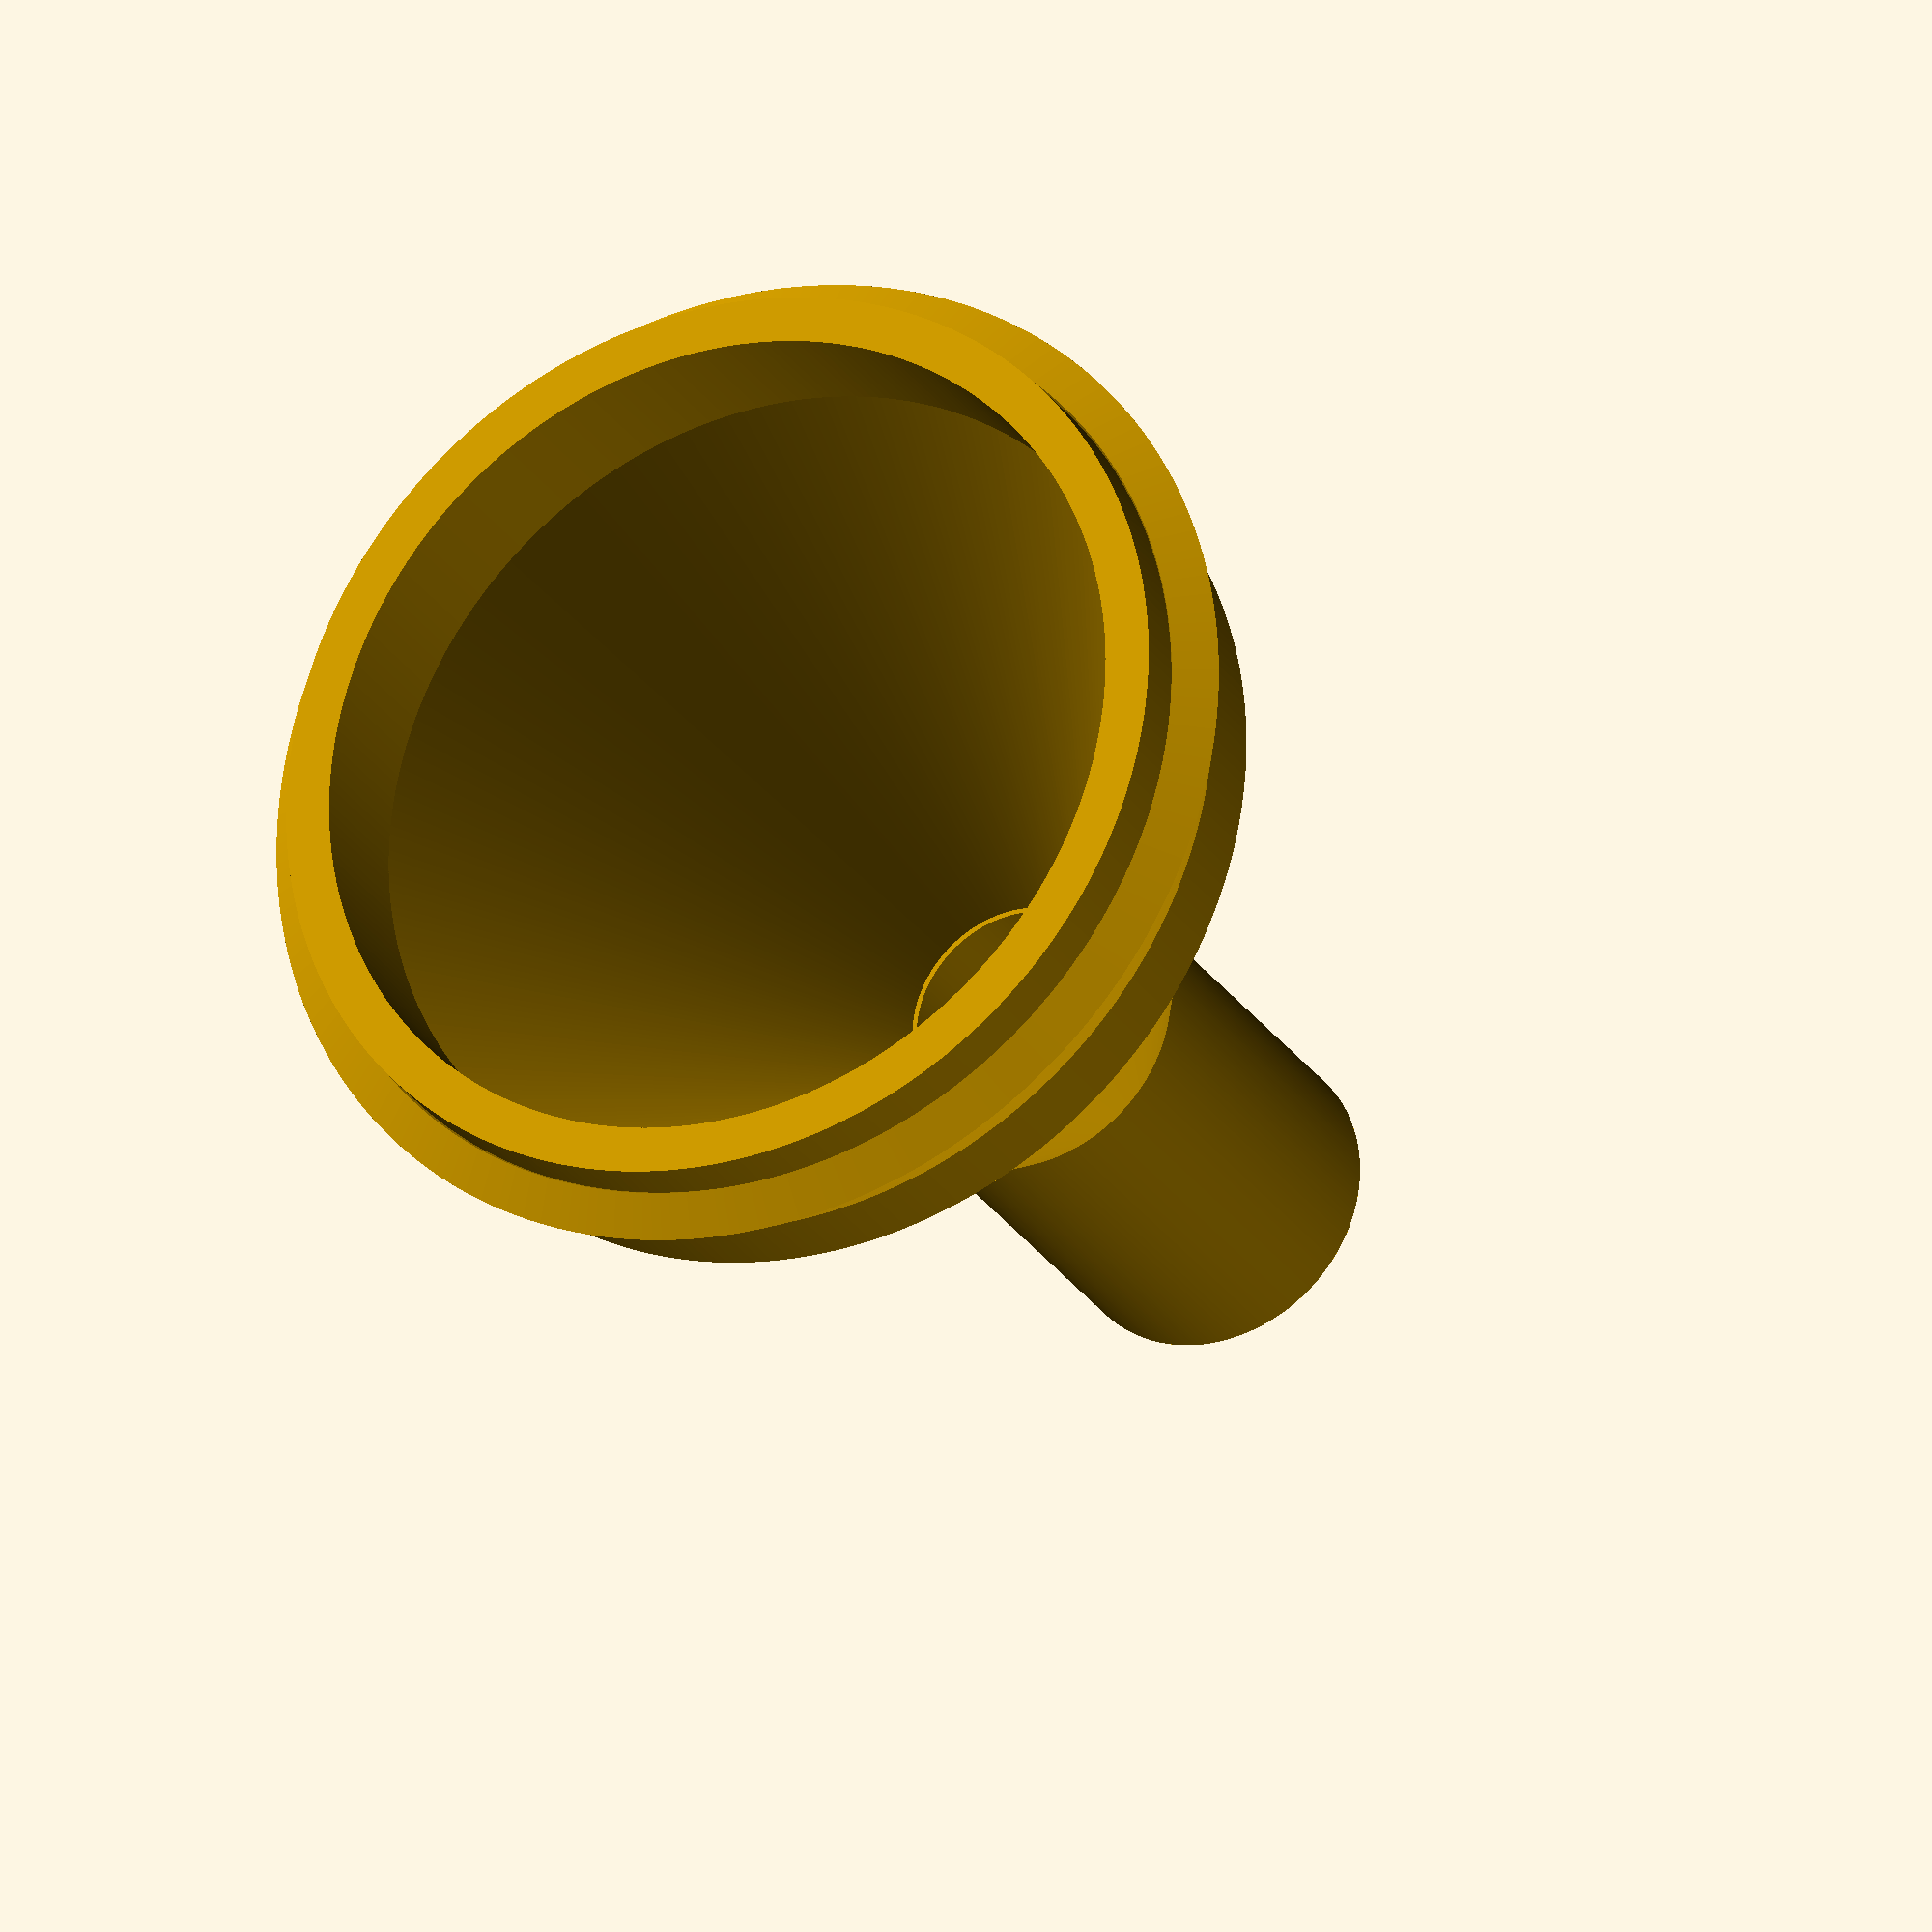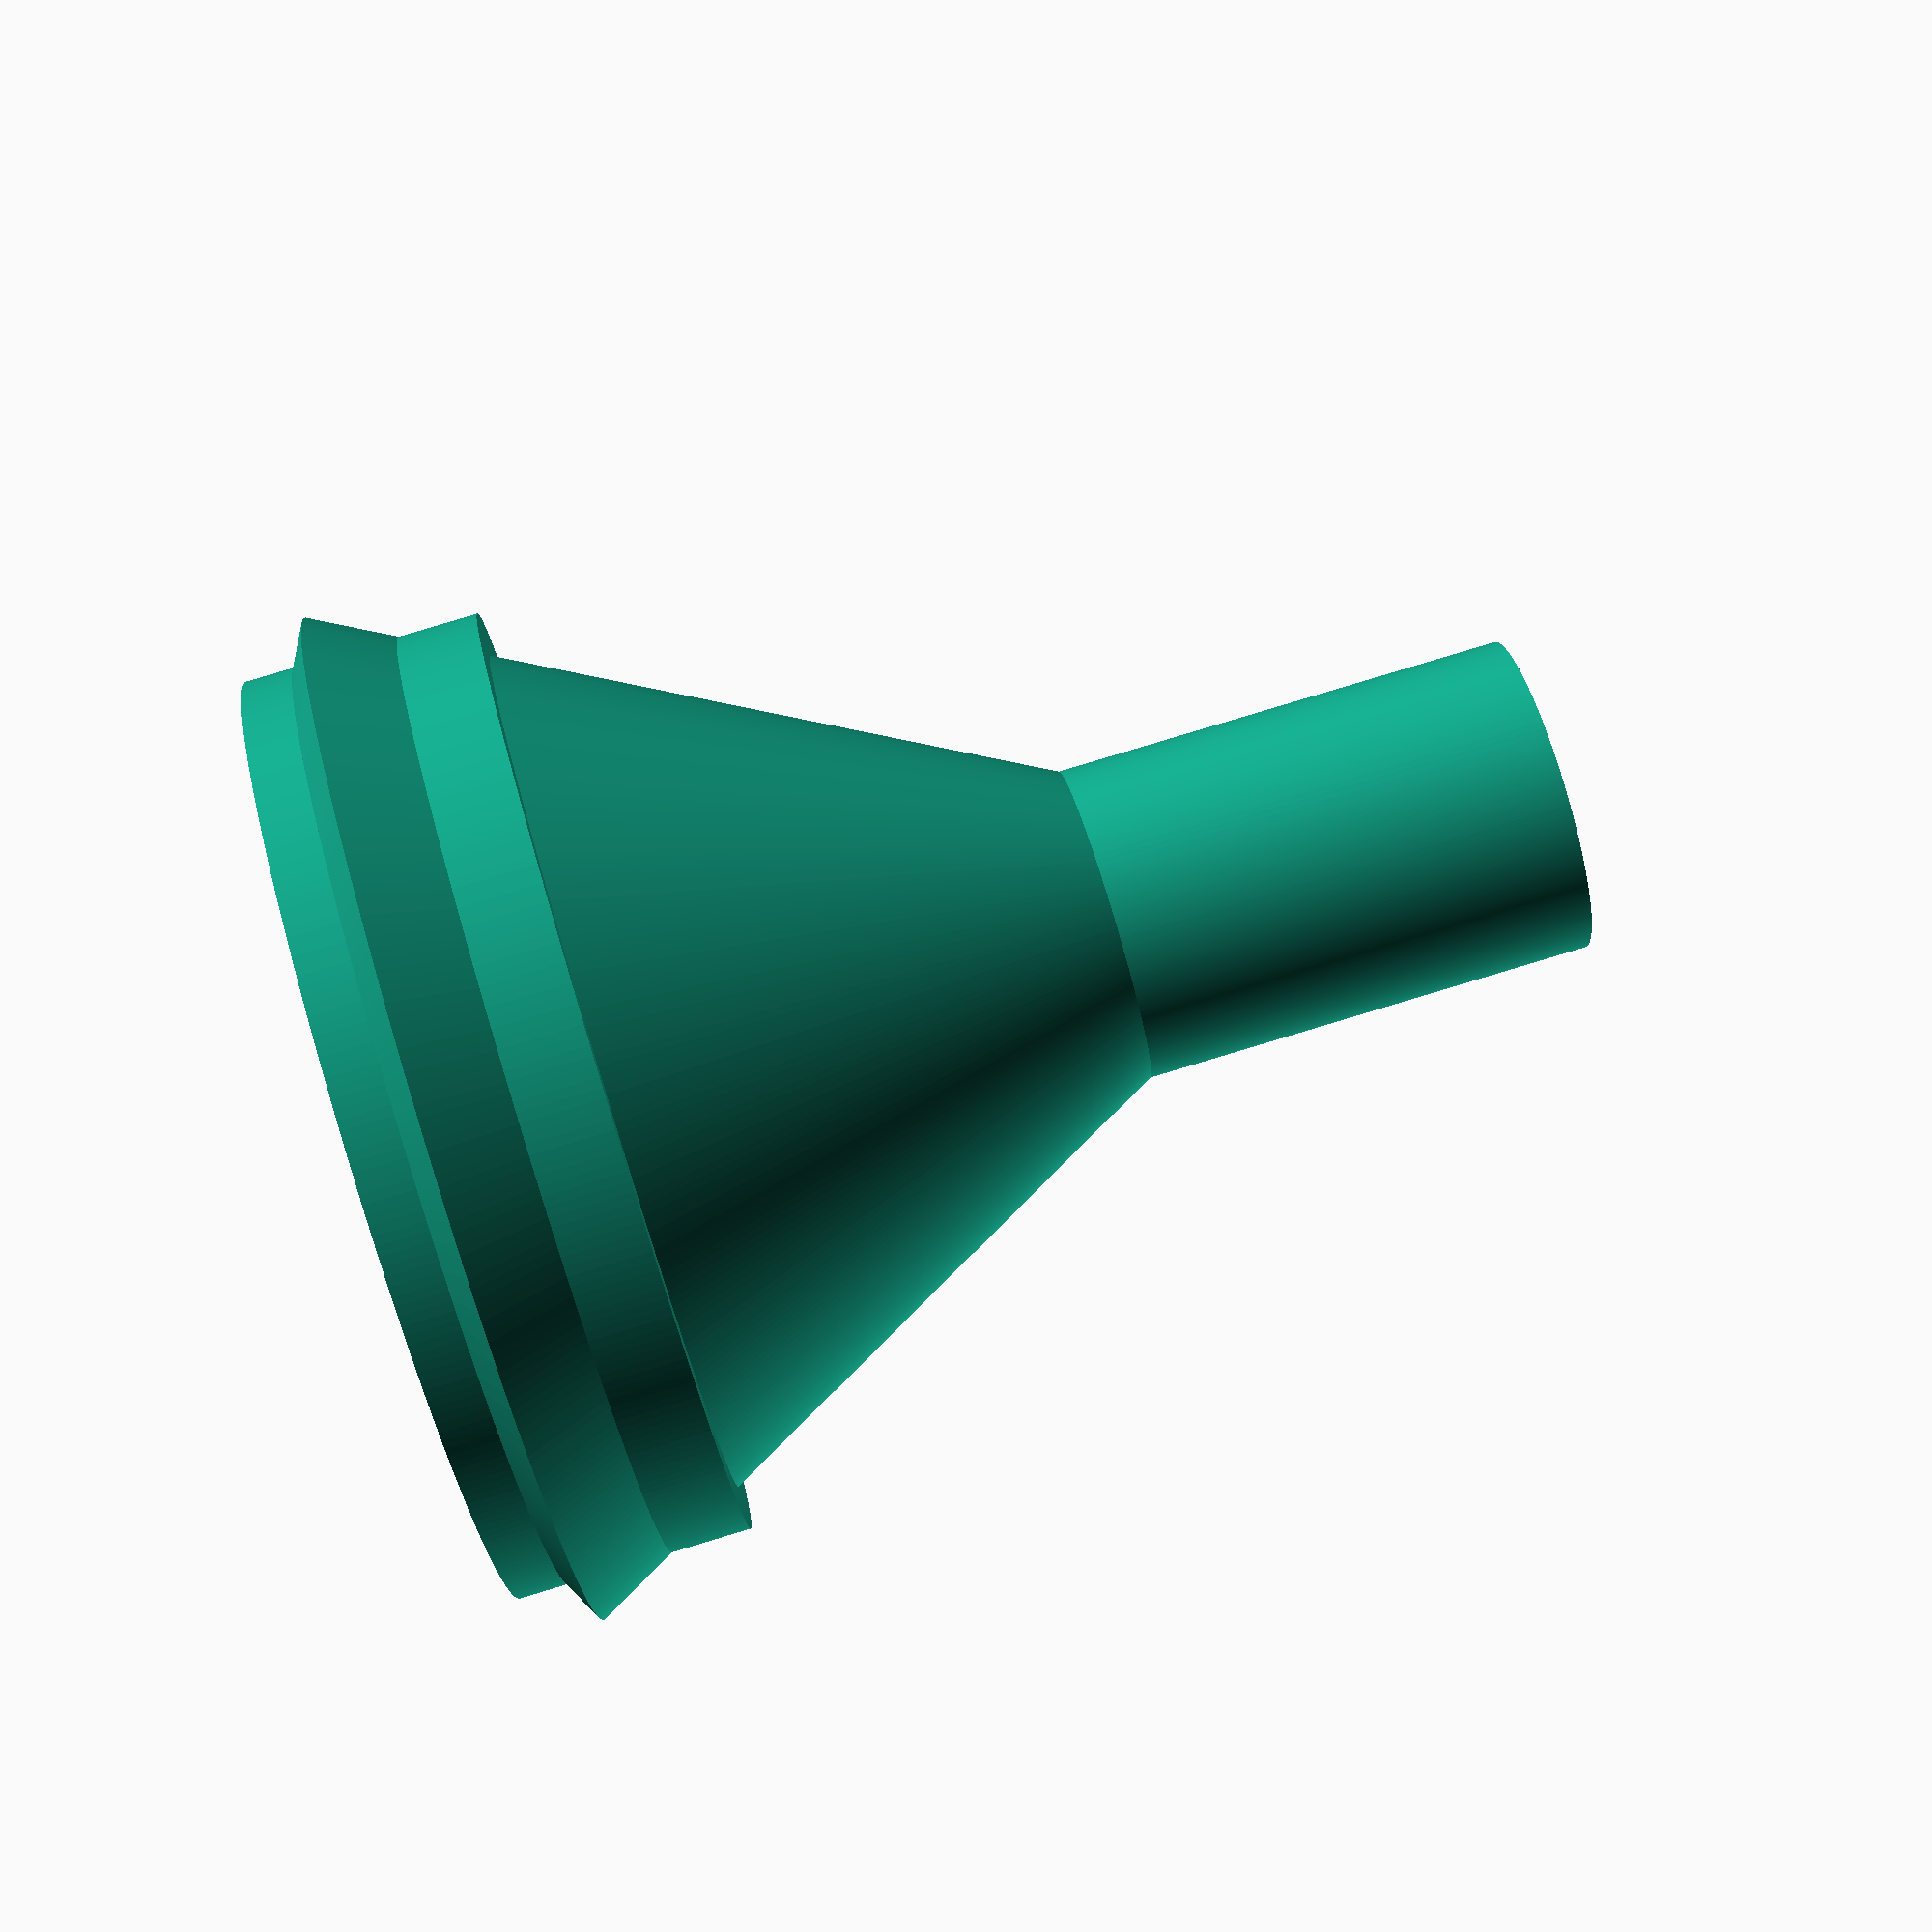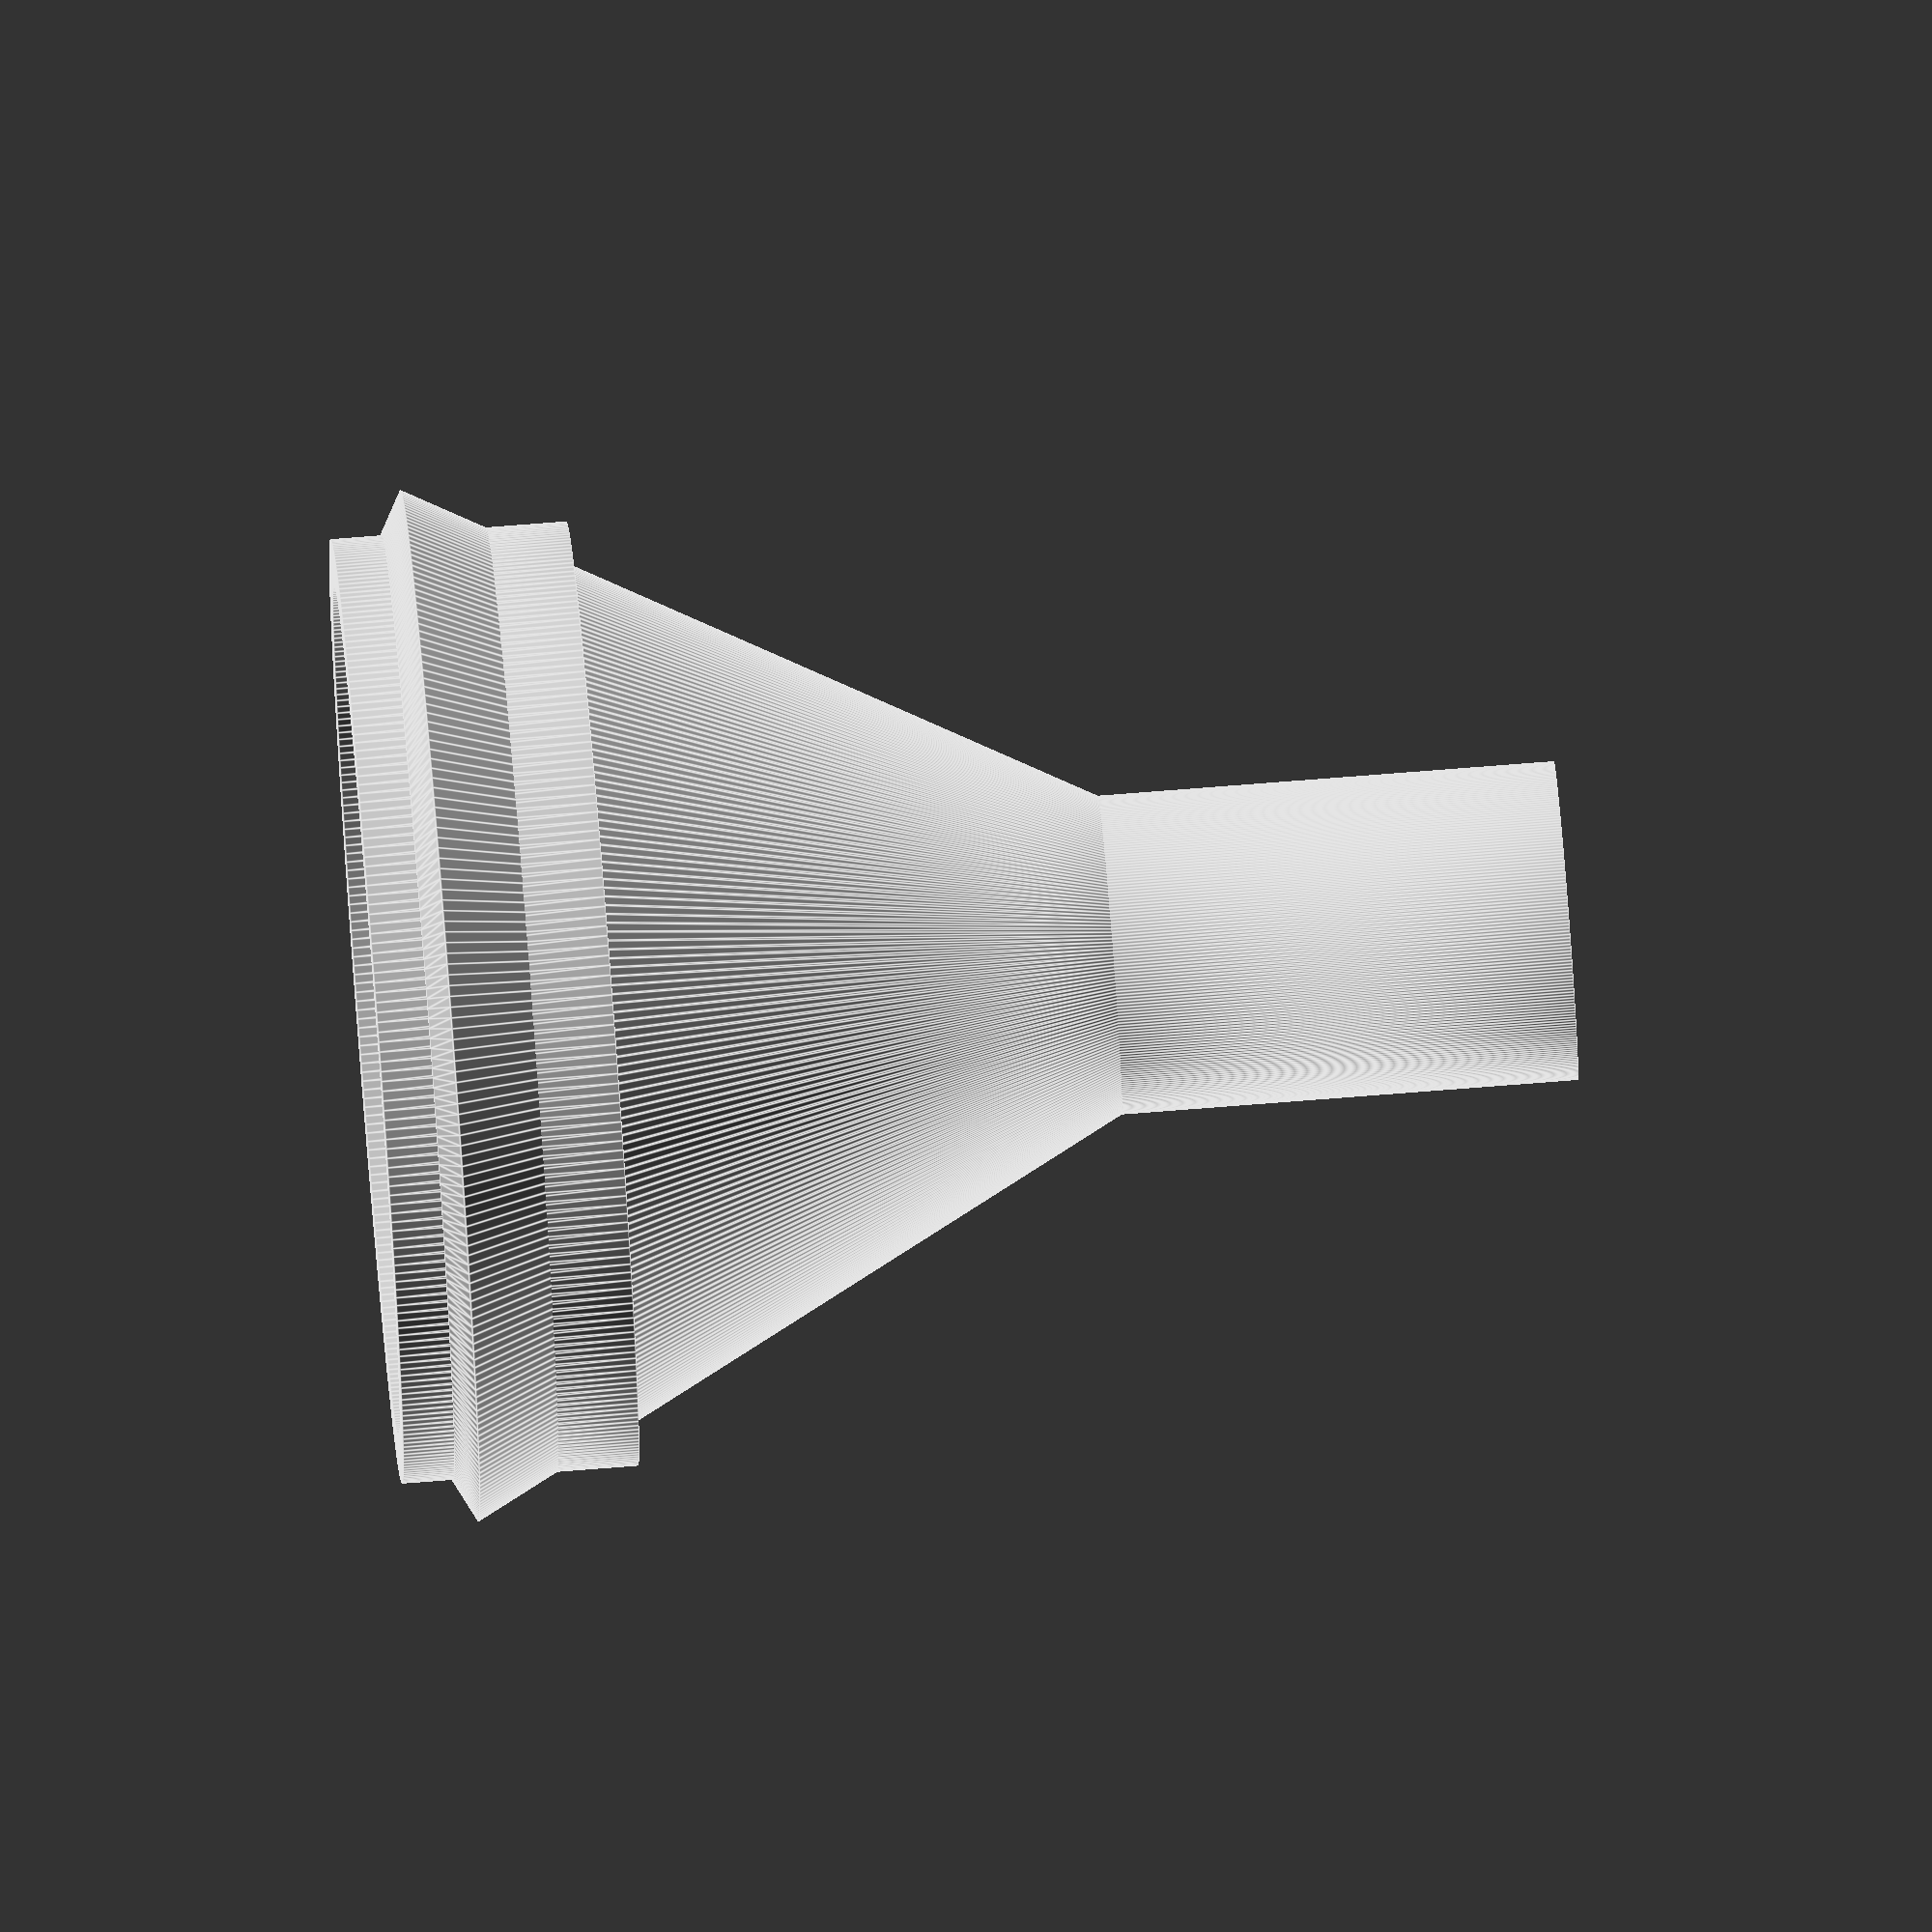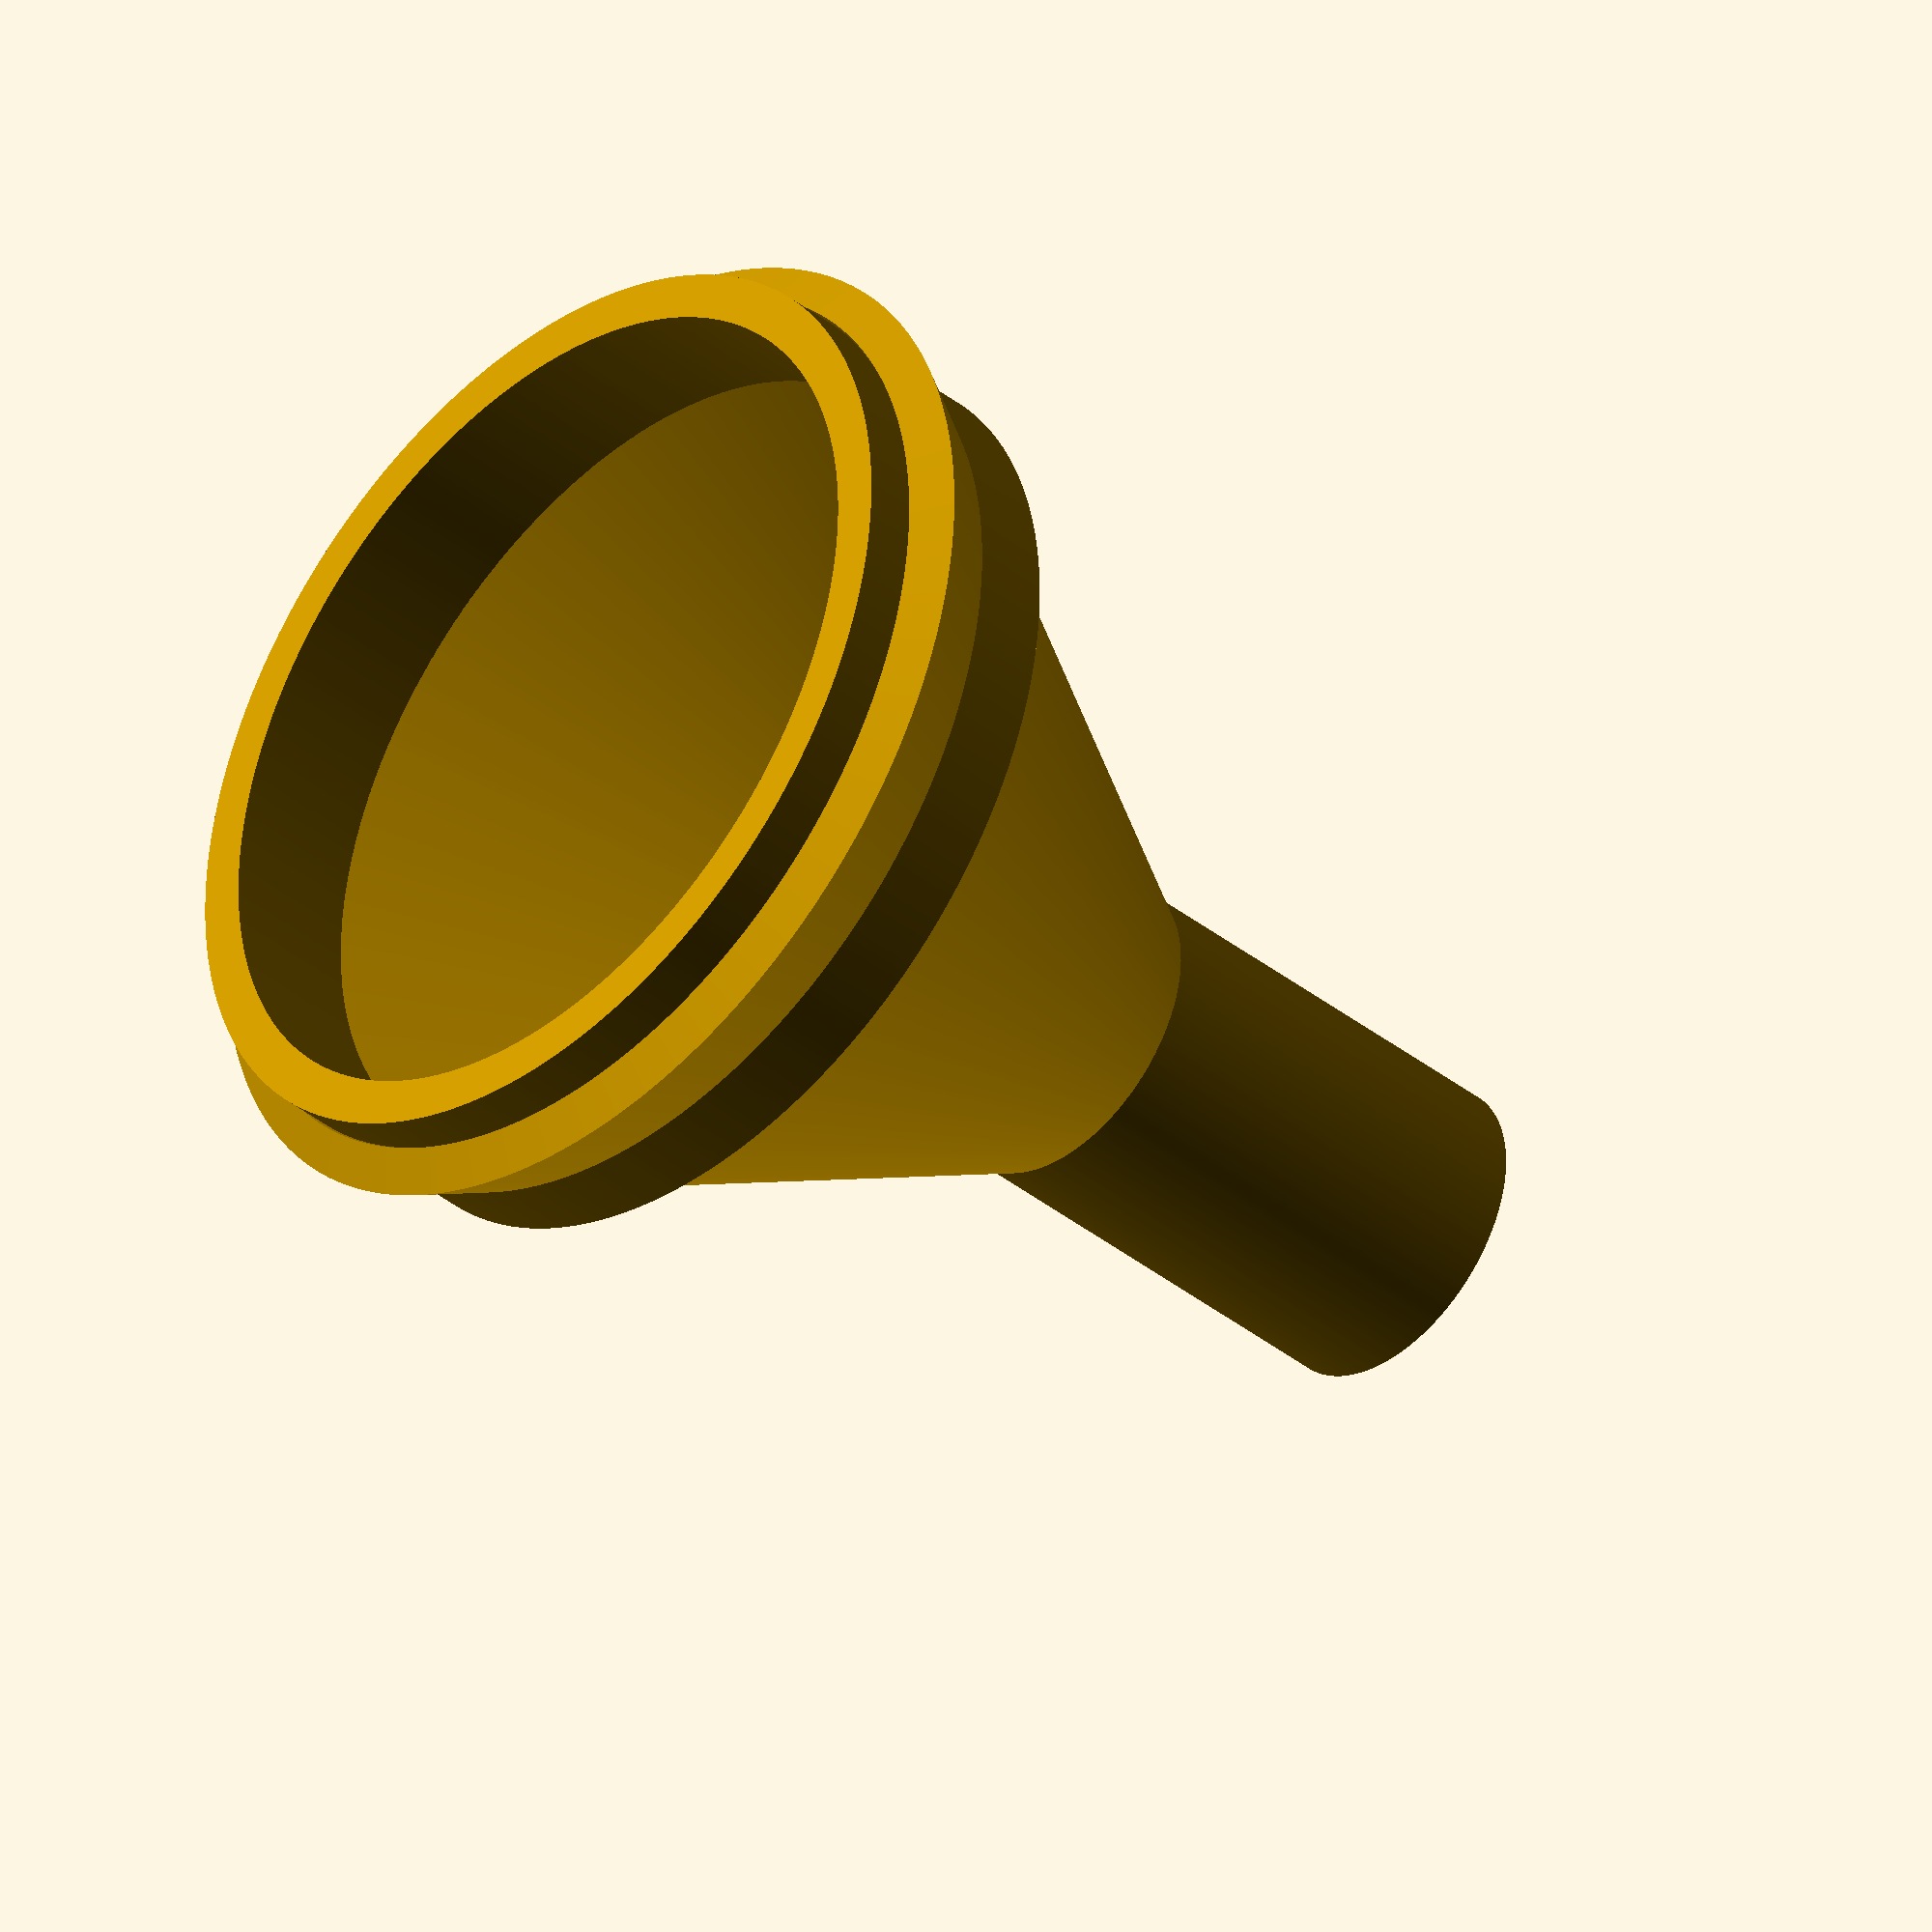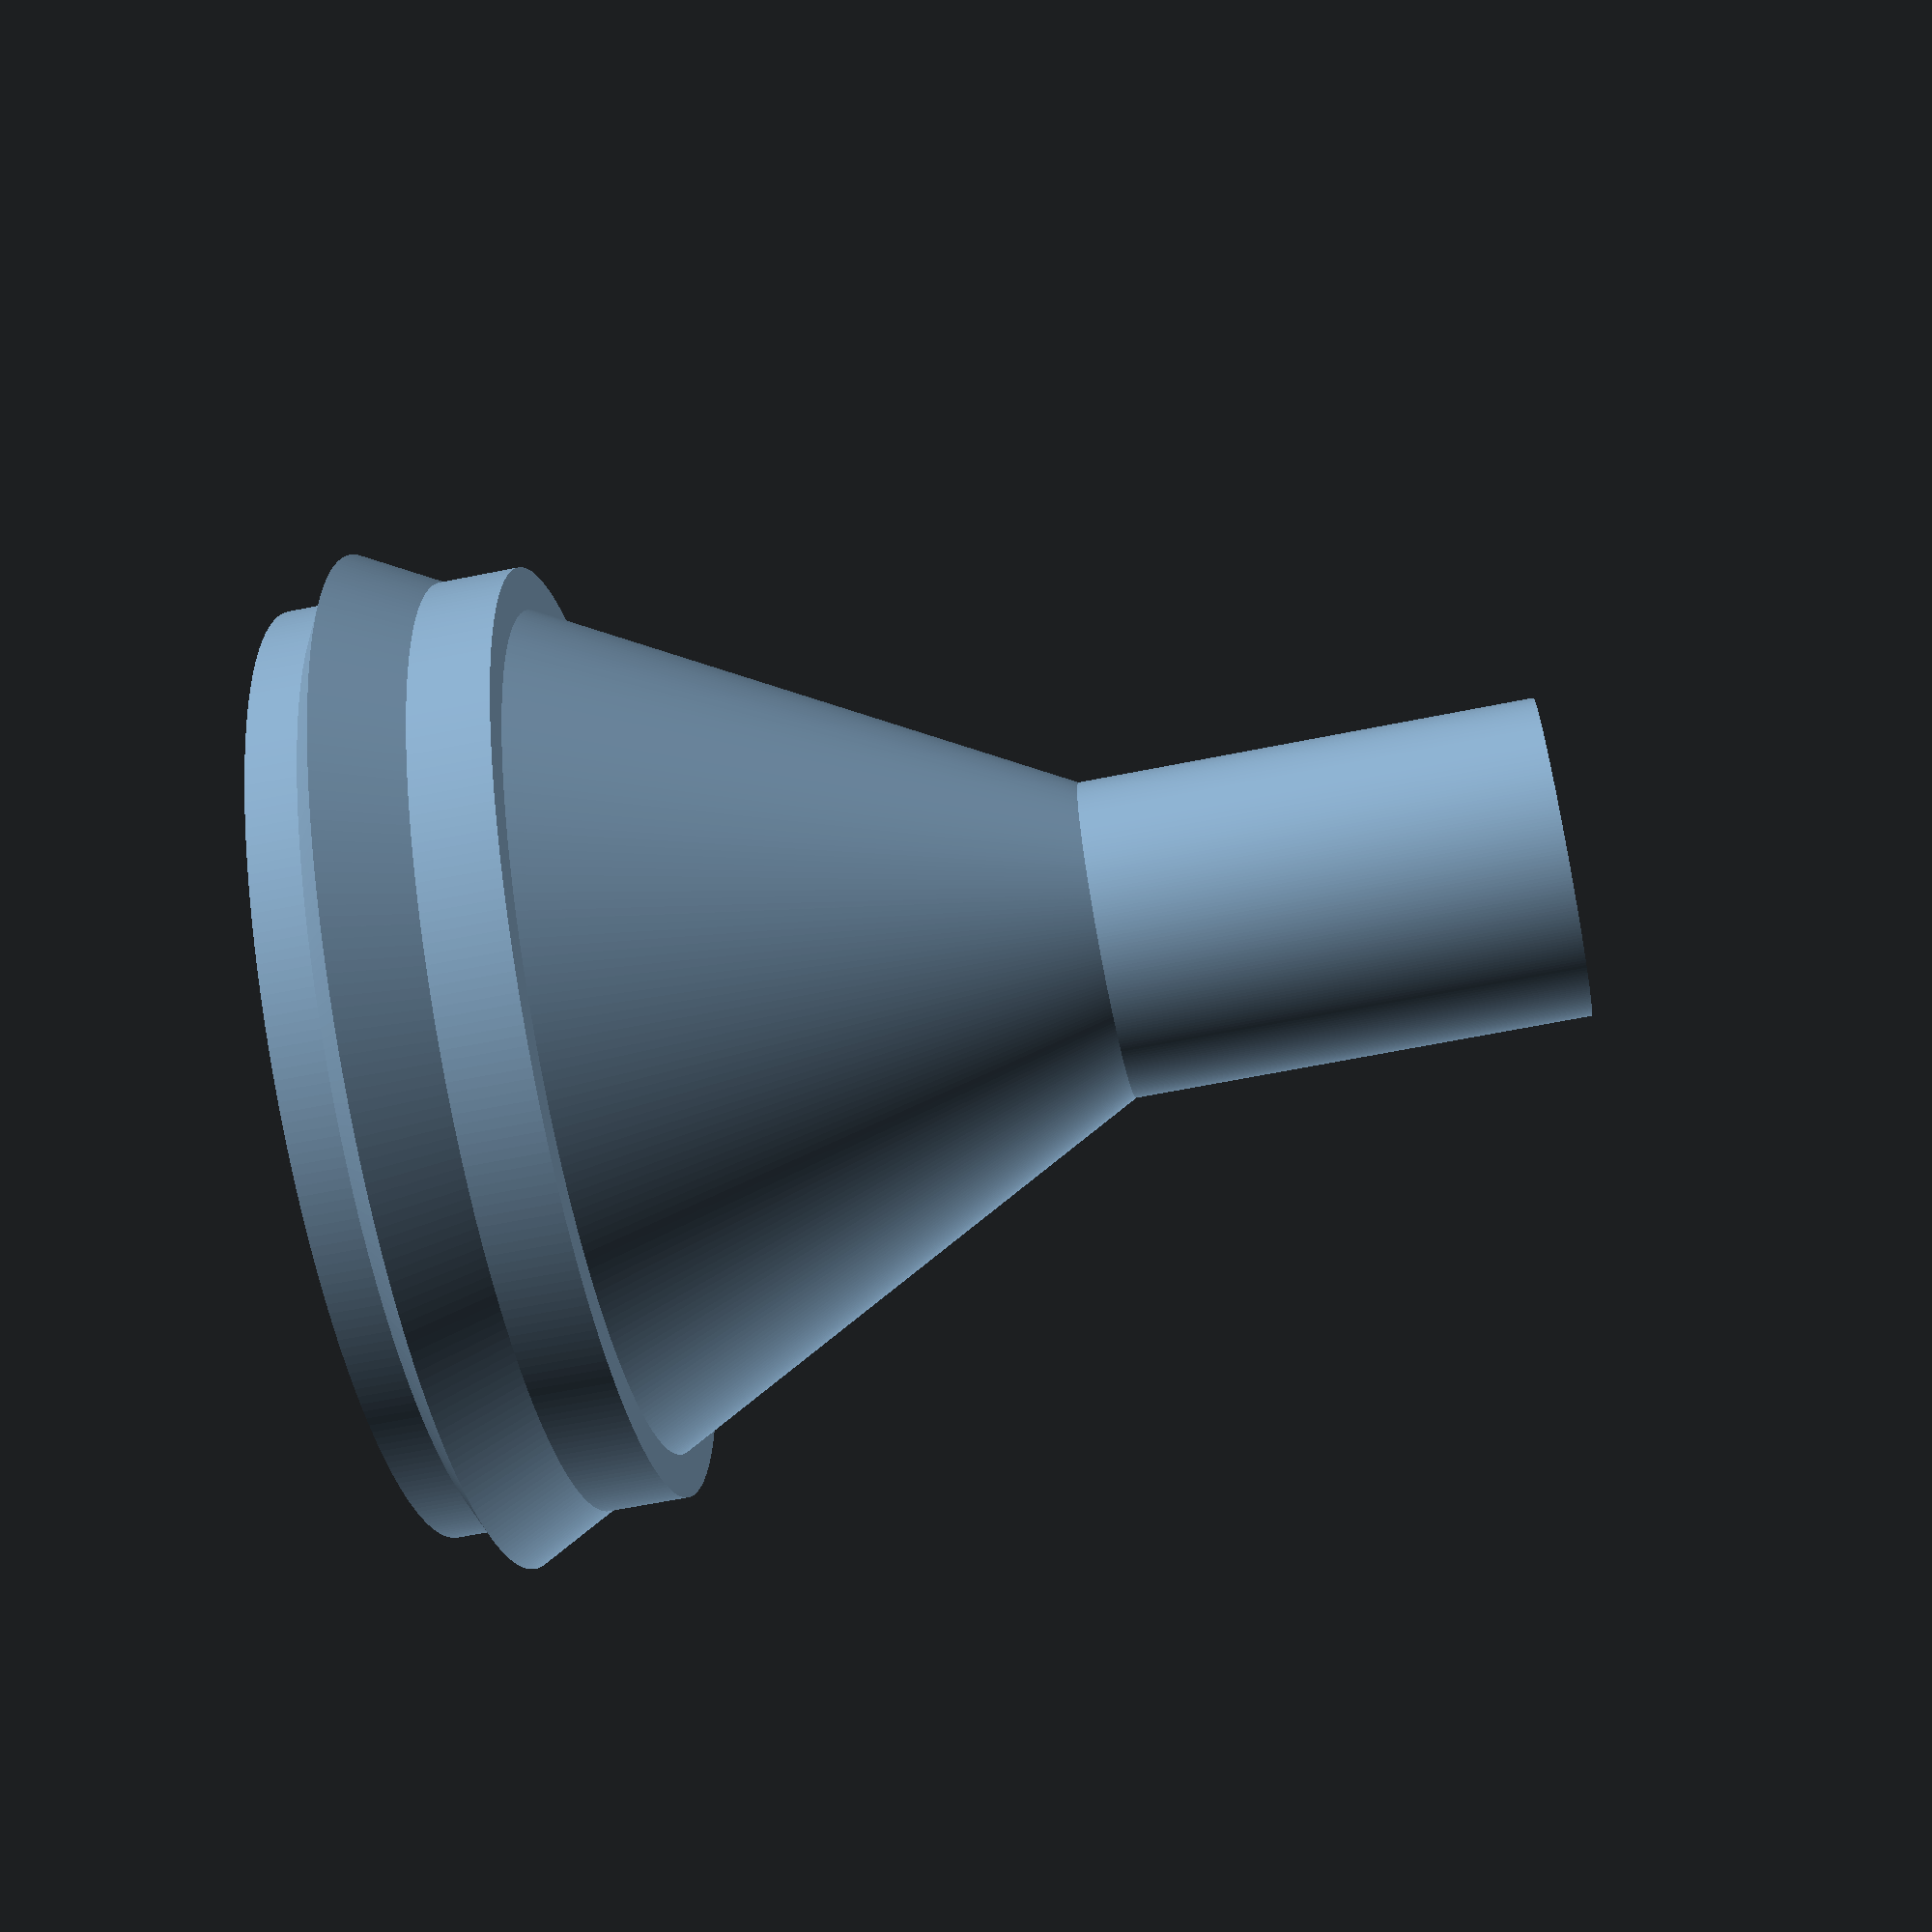
<openscad>
diameterl=9.5; //inside diameter smaller
hl=20;
diameterh=36; //inside diameter bigger
hh=10;
thickn=2; //thickness
connAngle=25;
distance=(diameterh-diameterl)/2;
connl=(((distance)/sin(connAngle))+thickn/2); //length of connection (45deg side)
$fn=300;


module cyl1(){ //bigger
    rotate_extrude() translate([diameterh/2+thickn/2,0,0]) rotate([0,0,0]) square([thickn,hh], center=true);
}
module cyl2(){ //smaller
    rotate_extrude() translate([diameterl/2+thickn/2,0,0]) rotate([0,0,0]) square([thickn,hl], center=true);  
}
module connection(){
    rotate_extrude() translate([(diameterl+diameterh)/4+thickn,0,0]) rotate([0,0,connAngle+3]) square([thickn,connl], center=true);
}

translate([0,0,hh/2]) cyl1(); //bigger
translate([0,0,hl/2+hh+cos(connAngle)*(distance+thickn)+7]) cyl2(); //smaller
translate([0,0,((cos(connAngle)*(distance+thickn))+hh)-(0.5*(cos(connAngle)*(distance+thickn)))]) connection(); //connection

</openscad>
<views>
elev=25.0 azim=231.9 roll=204.4 proj=o view=wireframe
elev=98.5 azim=32.5 roll=286.8 proj=p view=wireframe
elev=285.8 azim=239.6 roll=265.5 proj=o view=edges
elev=39.1 azim=287.4 roll=225.3 proj=o view=wireframe
elev=64.1 azim=144.3 roll=281.5 proj=p view=wireframe
</views>
